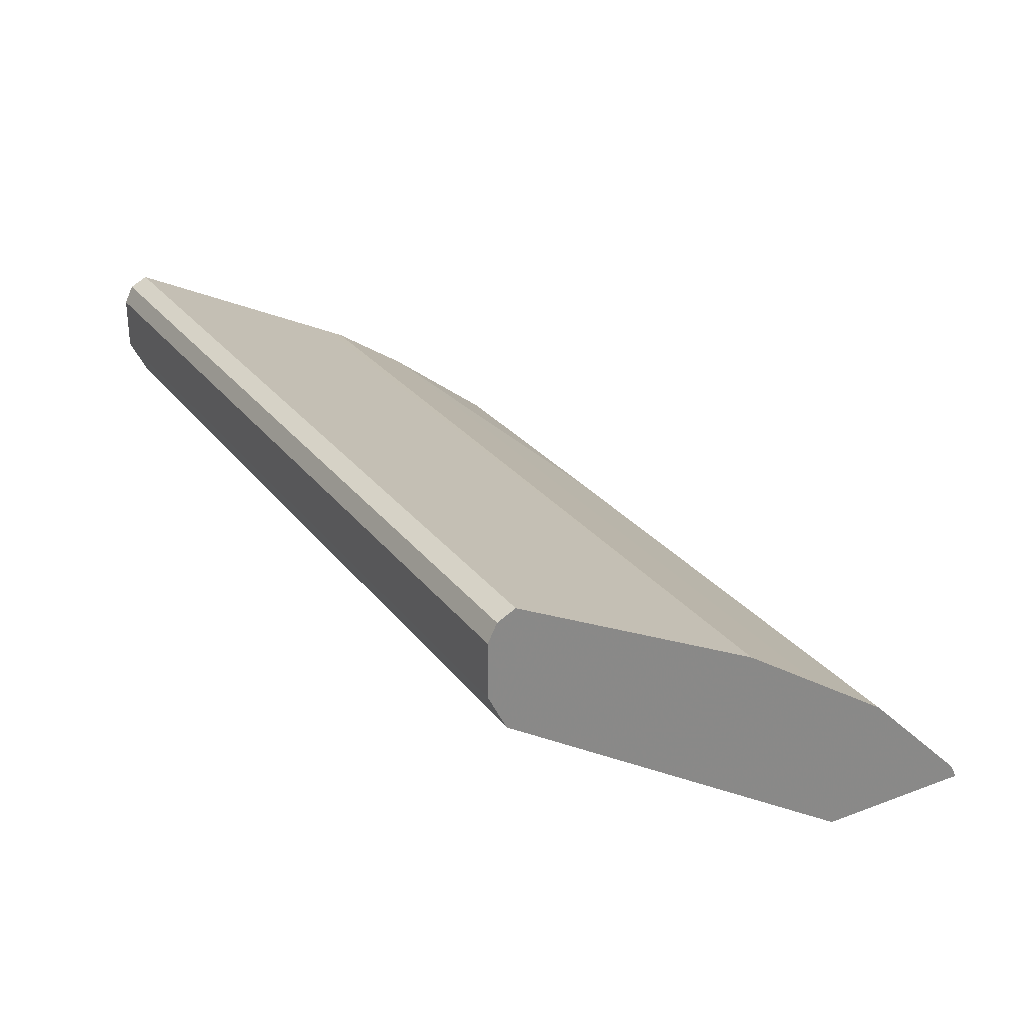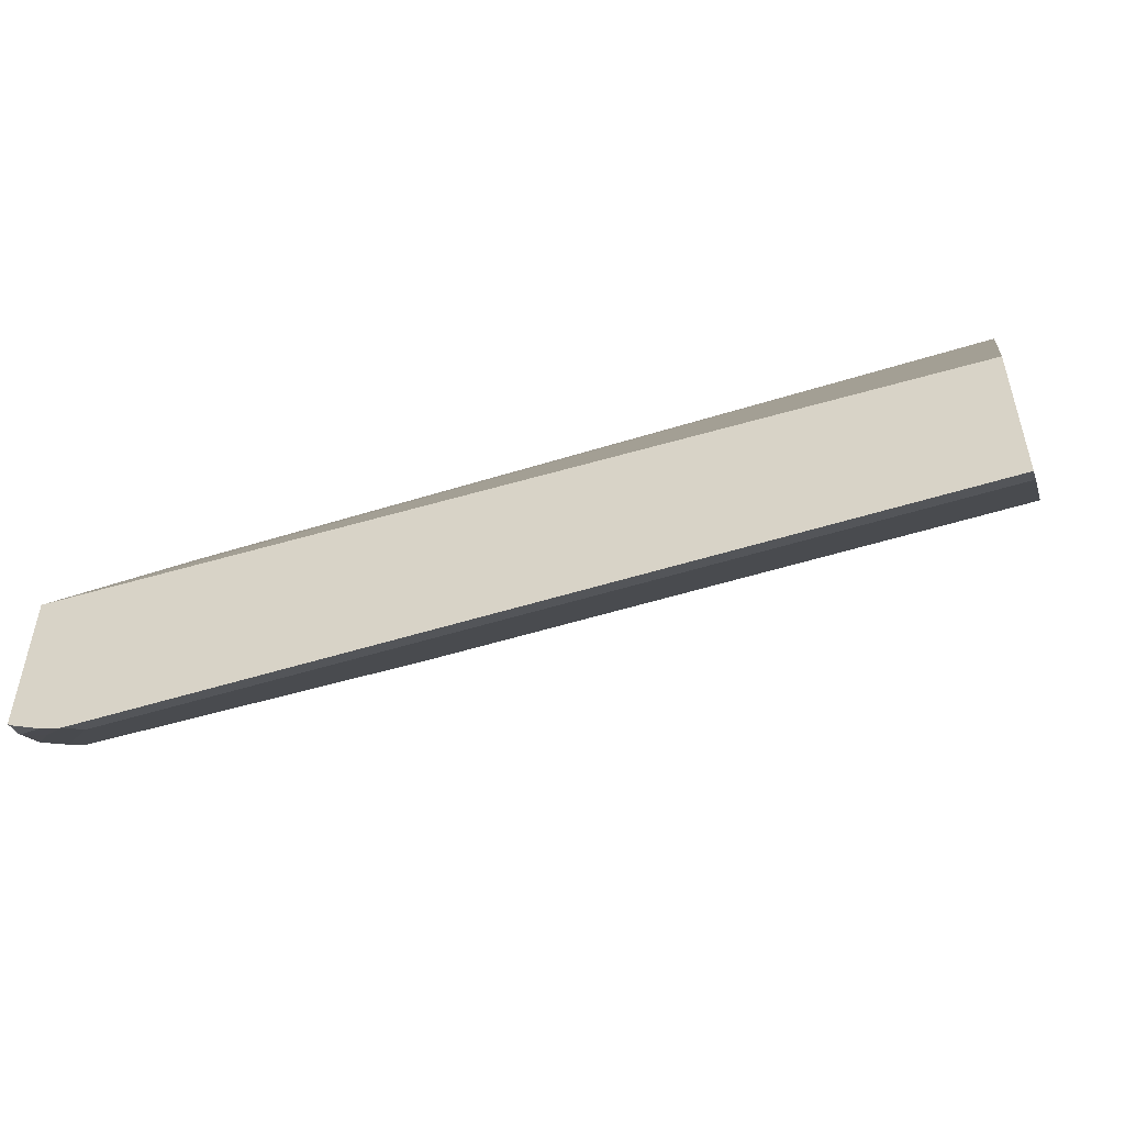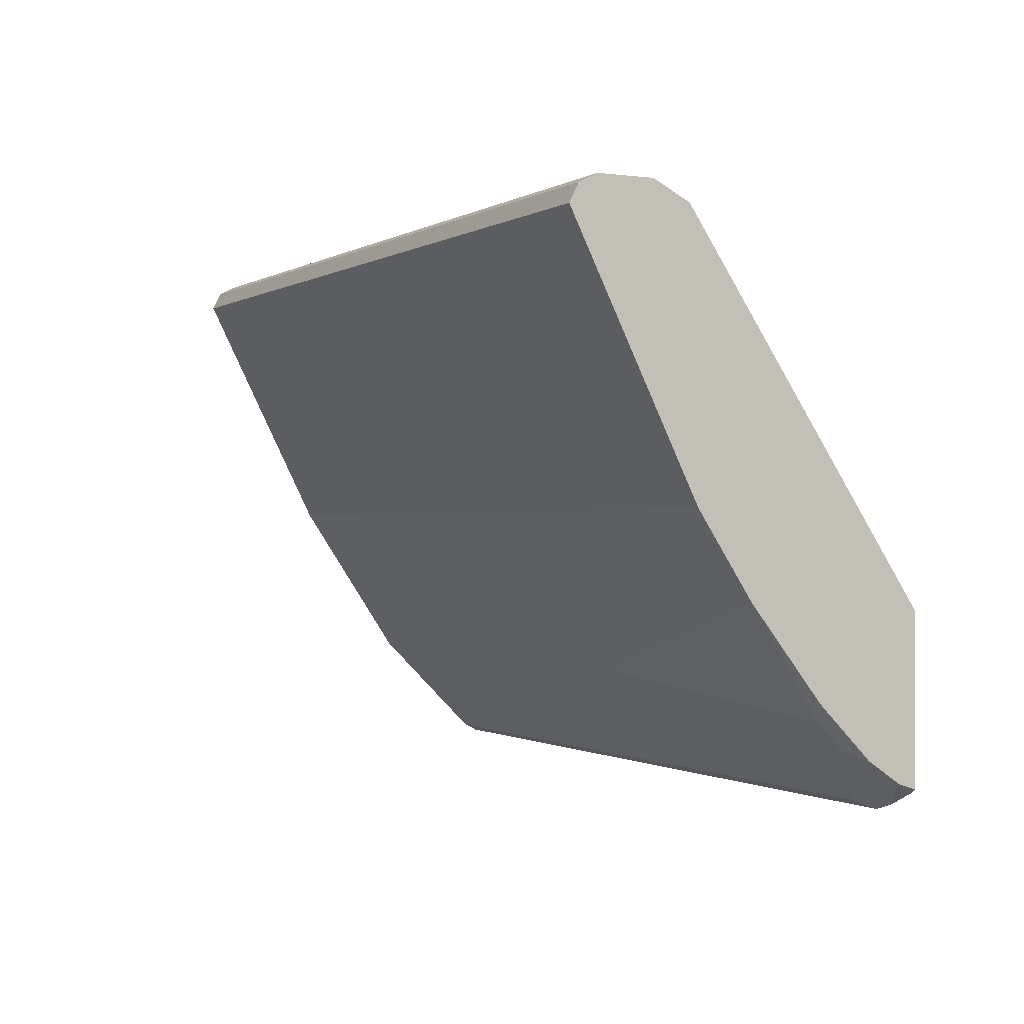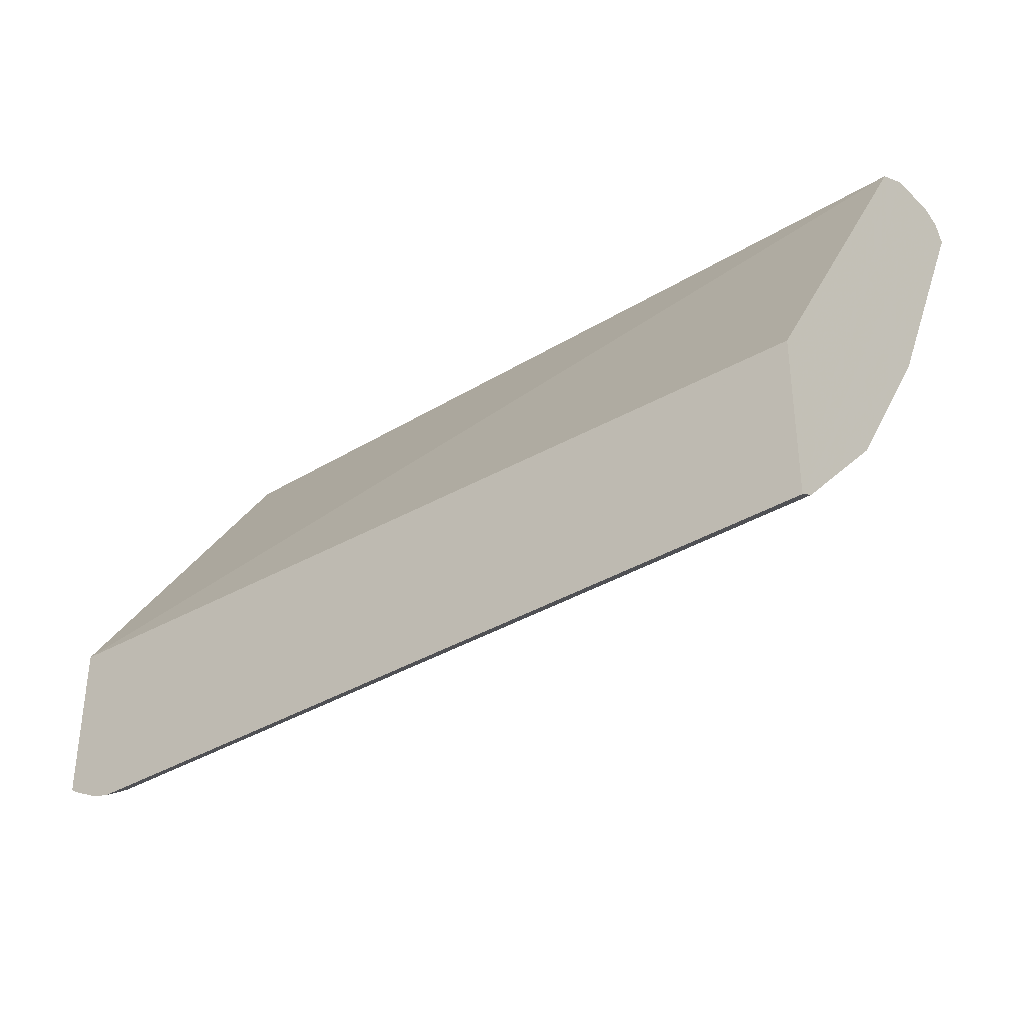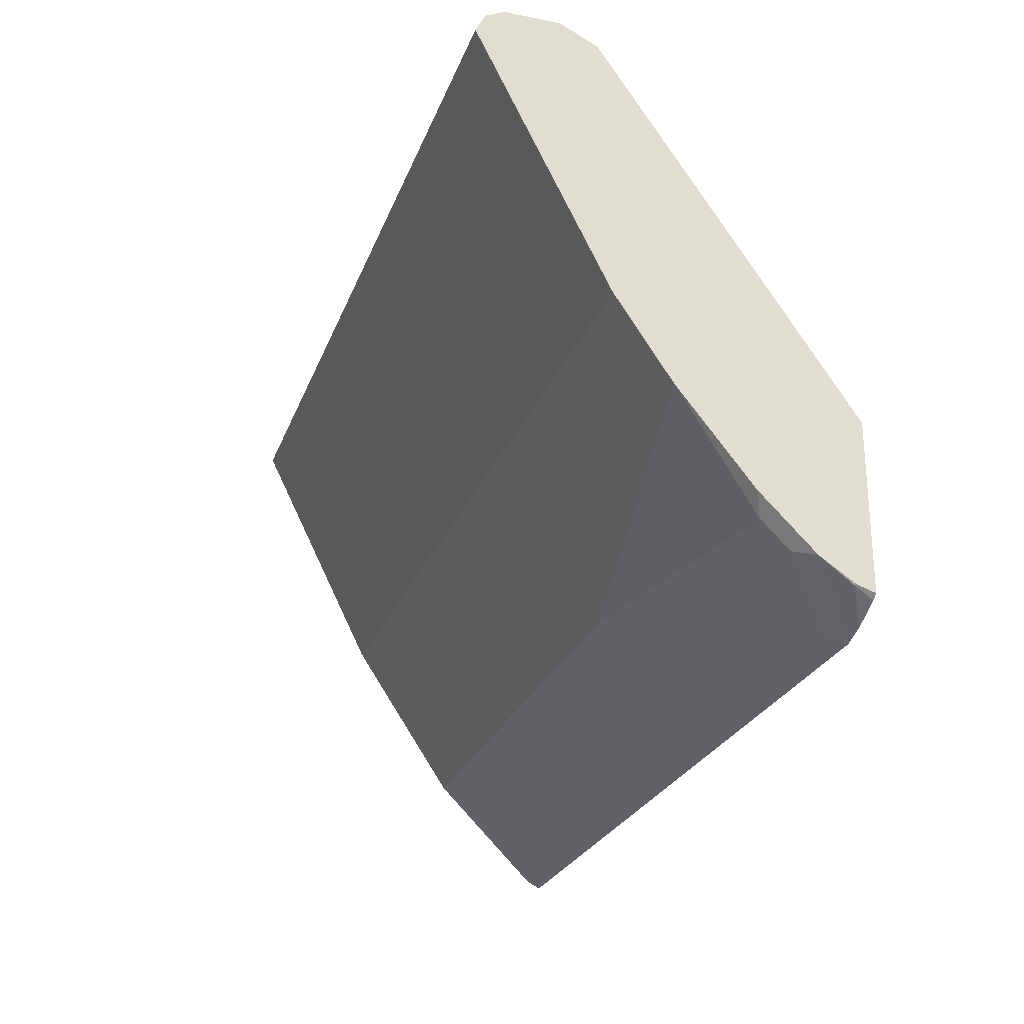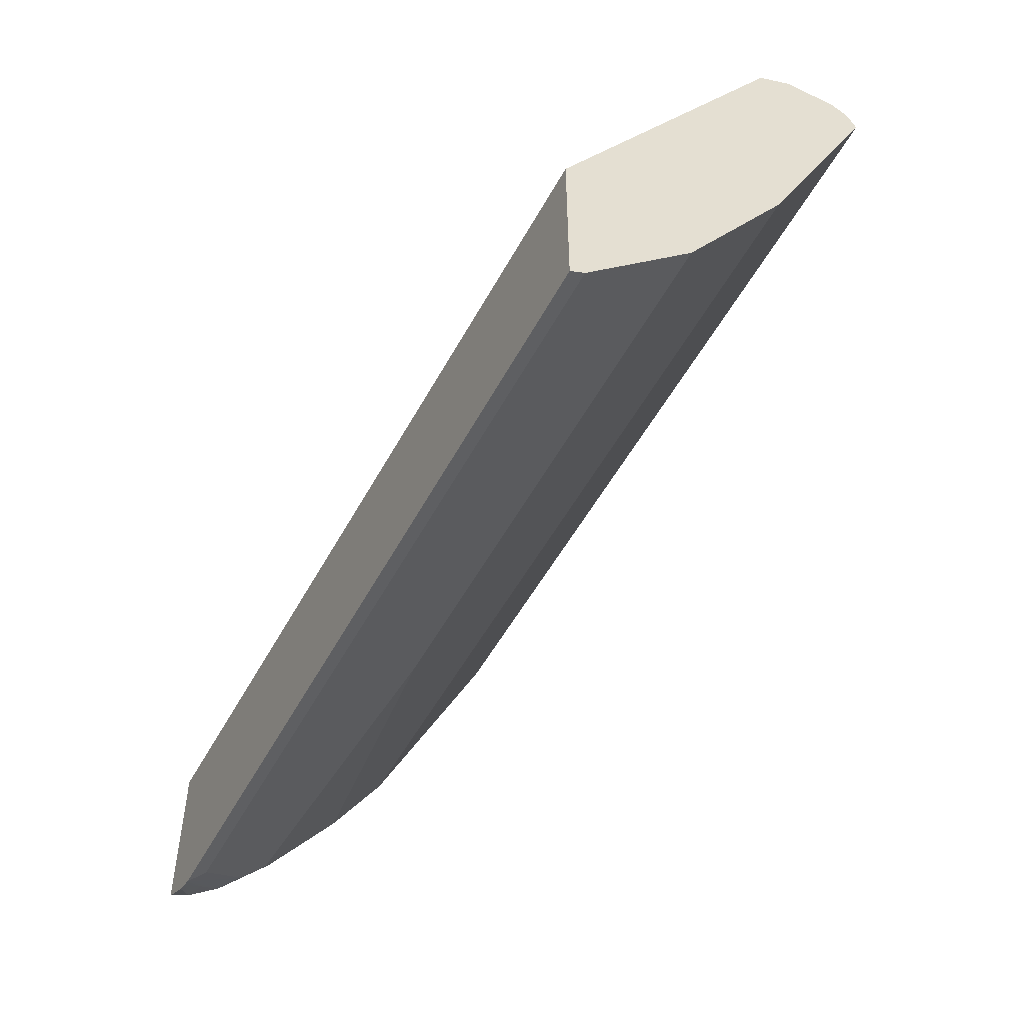
<metadata>
{"format":"obj","ext":"obj","renderer":"f3d","projection":"perspective","resolution":1024,"background":"white","views":[{"elev":27.6,"azim":-119.5,"up":"+Z"},{"elev":-51.3,"azim":-161.1,"up":"+Y"},{"elev":-0.5,"azim":62.8,"up":"+Y"},{"elev":-35.0,"azim":-140.8,"up":"+Y"},{"elev":-25.4,"azim":72.3,"up":"+Y"},{"elev":-50.4,"azim":-117.1,"up":"+Y"}]}
</metadata>
<code>
v -0.0006476 -0.1477 0.5045
v -0.0006476 -0.1435 0.5127
v -0.0006476 -0.05536 0.5045
v 0.4799 -0.1477 0.5045
v -0.0006476 -0.09738 0.5588
v 0.4716 -0.1435 0.5127
v -0.0006476 0.1589 0.6408
v 0.5122 -0.04137 0.5045
v 0.4852 -0.1461 0.5045
v 0.4973 -0.1333 0.5178
v 0.5122 -0.1177 0.5336
v 0.5024 -0.1128 0.5435
v -0.0006476 -0.082 0.5742
v 0.5024 -0.09738 0.5588
v -0.0006476 0.1618 0.6467
v 0.5122 0.1591 0.6413
v 0.5122 0.1589 0.6408
v 0.5122 -0.1336 0.5045
v 0.4925 -0.1438 0.5045
v 0.5114 -0.1307 0.5153
v 0.5122 -0.1184 0.5326
v 0.5122 -0.1103 0.541
v -0.0006476 -0.03588 0.605
v 0.3178 -0.082 0.5742
v 0.5122 -0.09493 0.5564
v 0.5122 -0.08755 0.5638
v 0.5122 -0.03588 0.605
v -0.0006476 0.1692 0.6614
v 0.5122 0.1692 0.6614
v 0.5122 -0.1335 0.5053
v 0.5087 -0.1361 0.5045
v 0.5122 -0.1304 0.5146
v -0.0006476 0.01027 0.6357
v 0.5122 0.01027 0.6357
v -0.0006476 0.1692 0.6921
v 0.5122 0.1692 0.6921
v -0.0006476 0.03074 0.646
v 0.5122 0.02007 0.6406
v -0.0006476 0.164 0.7024
v 0.5122 0.164 0.7024
v -0.0006476 0.1333 0.6972
v 0.5122 0.1333 0.6972
v -0.0006476 0.1538 0.7075
v 0.5122 0.1538 0.7075
v -0.0006476 0.1435 0.7024
v 0.5122 0.1435 0.7024
v -0.0006476 0.1531 0.7071
f 14 27 24
f 11 22 12
f 14 26 27
f 14 25 26
f 13 27 23
f 13 24 27
f 12 25 14
f 12 22 25
f 10 21 11
f 8 11 21
f 9 20 10
f 9 19 20
f 8 30 18
f 8 32 30
f 8 21 32
f 8 22 11
f 8 25 22
f 8 26 25
f 15 28 16
f 10 20 21
f 16 28 29
f 39 44 40
f 19 31 20
f 8 27 26
f 45 46 47
f 44 47 46
f 43 47 44
f 41 46 45
f 41 42 46
f 39 43 44
f 38 42 41
f 37 38 41
f 18 30 31
f 35 40 36
f 33 38 37
f 33 34 38
f 30 32 31
f 28 36 29
f 28 35 36
f 23 34 33
f 23 27 34
f 20 32 21
f 20 31 32
f 35 39 40
f 8 34 27
f 1 9 4
f 8 42 38
f 1 31 19
f 1 18 31
f 1 8 18
f 1 3 8
f 1 7 3
f 1 15 7
f 1 28 15
f 1 35 28
f 1 39 35
f 1 43 39
f 1 45 47
f 1 41 45
f 1 37 41
f 1 33 37
f 1 23 33
f 1 13 23
f 1 5 13
f 1 2 5
f 8 38 34
f 1 19 9
f 1 4 6
f 1 47 43
f 8 16 29
f 8 40 44
f 8 36 40
f 8 29 36
f 8 17 16
f 7 17 8
f 7 16 17
f 1 6 2
f 7 15 16
f 8 44 46
f 5 24 13
f 4 12 6
f 4 11 12
f 4 10 11
f 4 9 10
f 3 7 8
f 2 14 5
f 2 12 14
f 2 6 12
f 5 14 24
f 8 46 42

</code>
